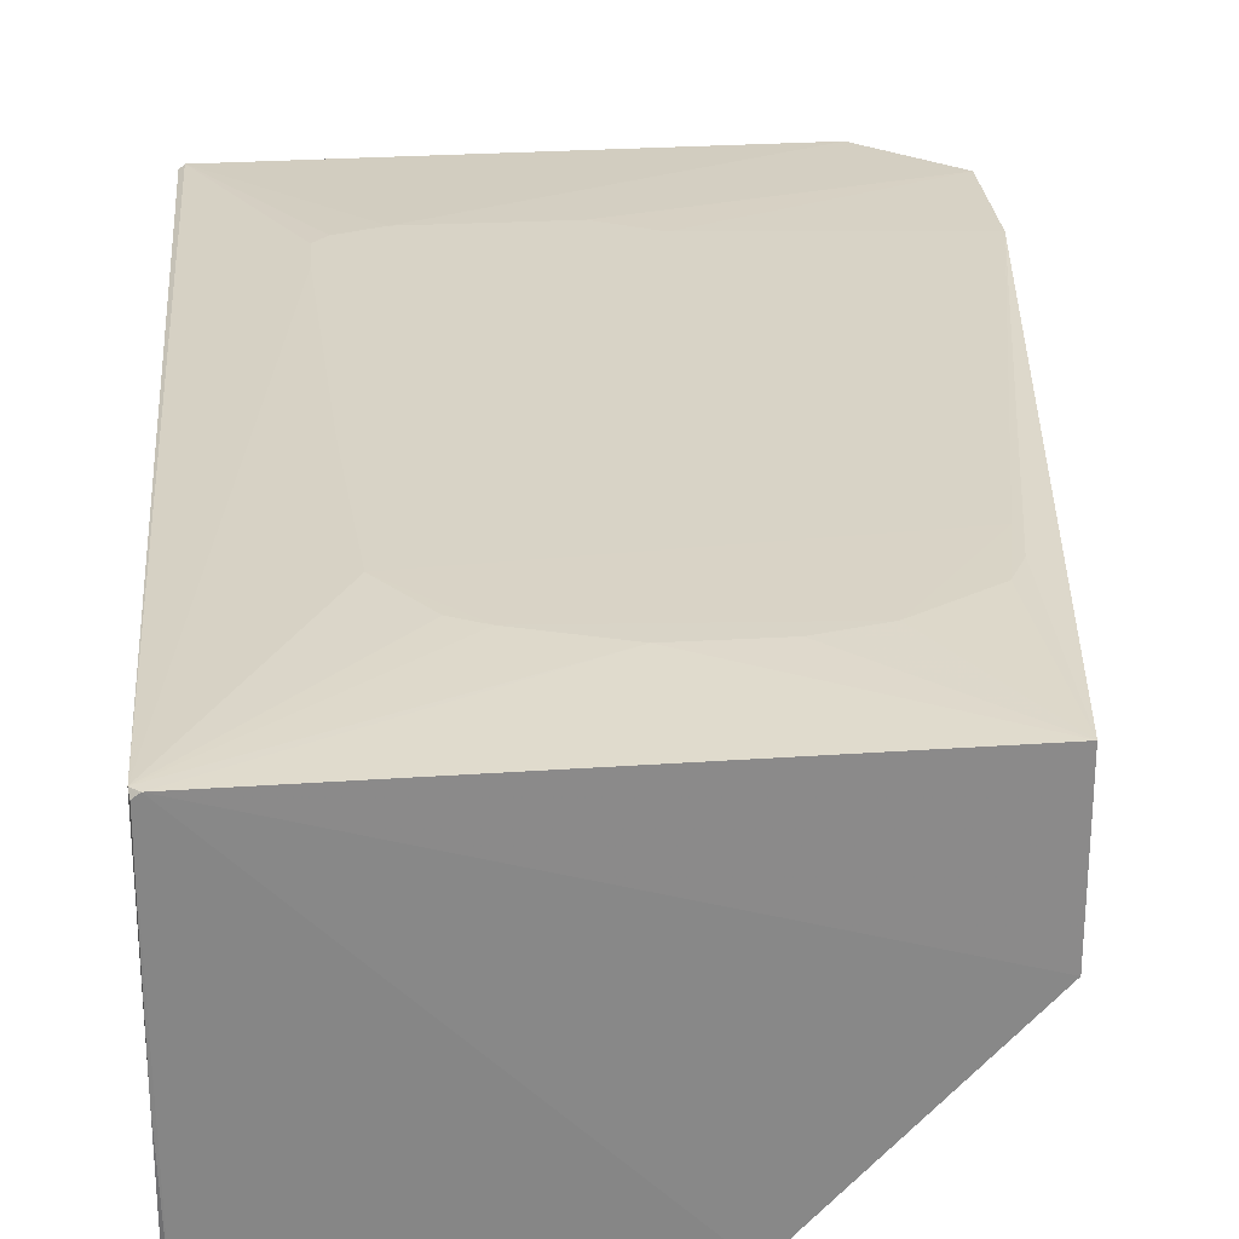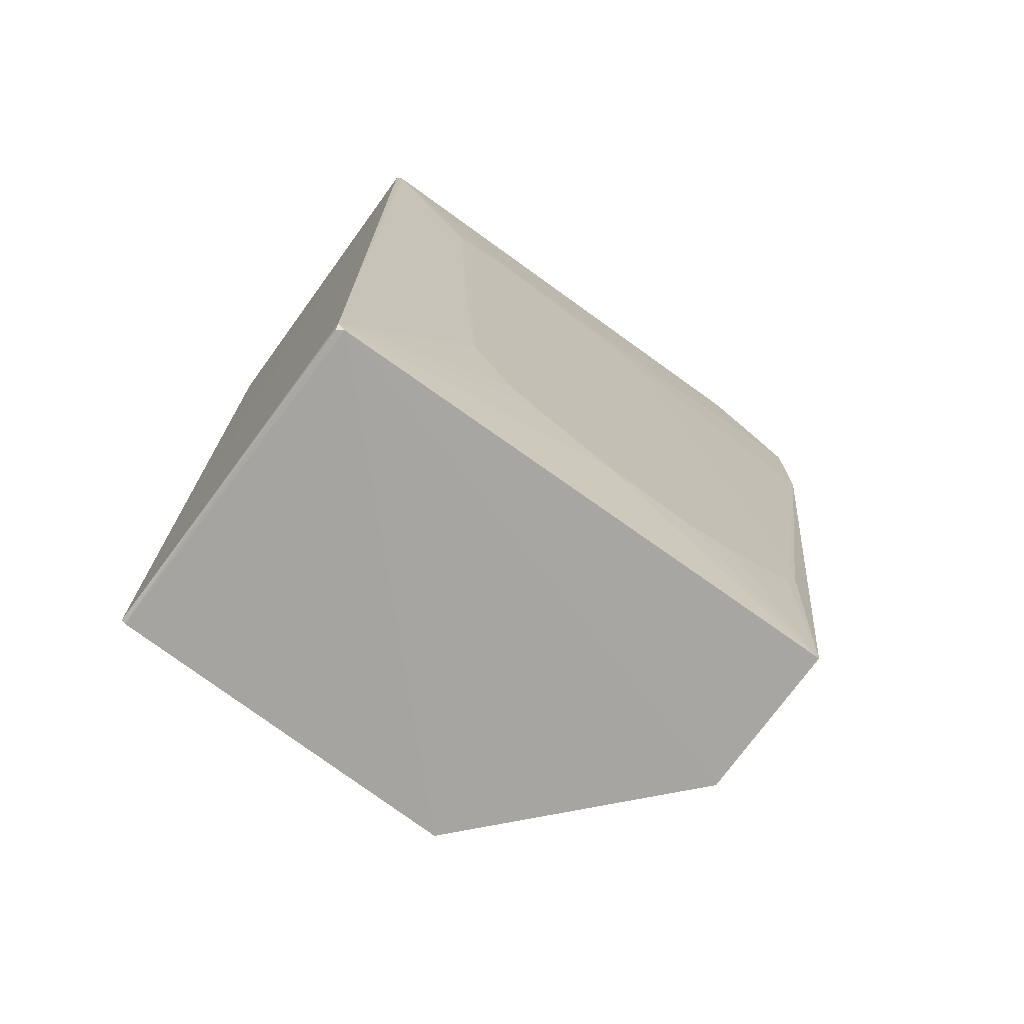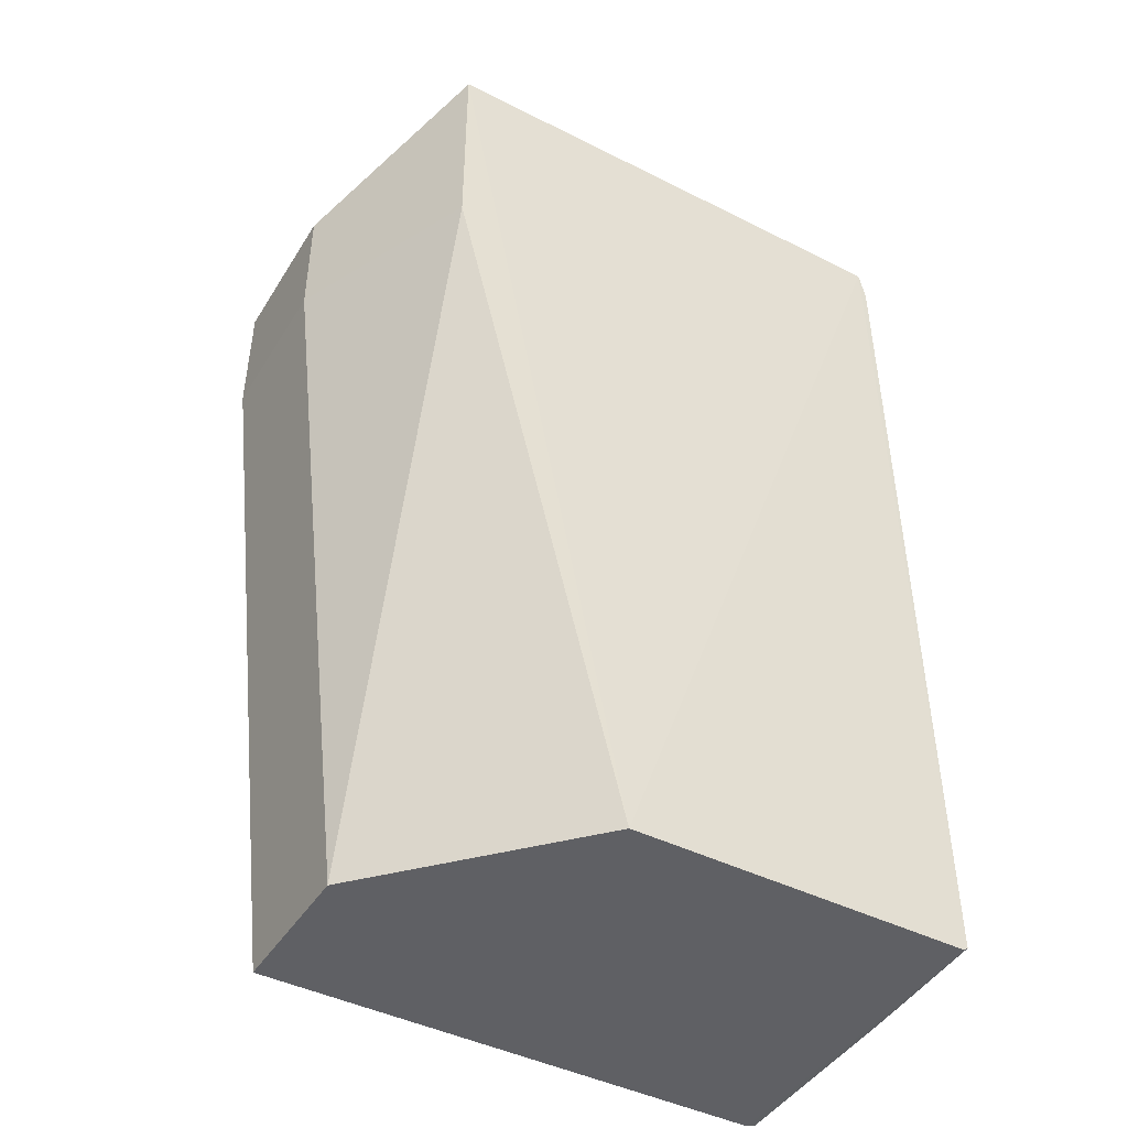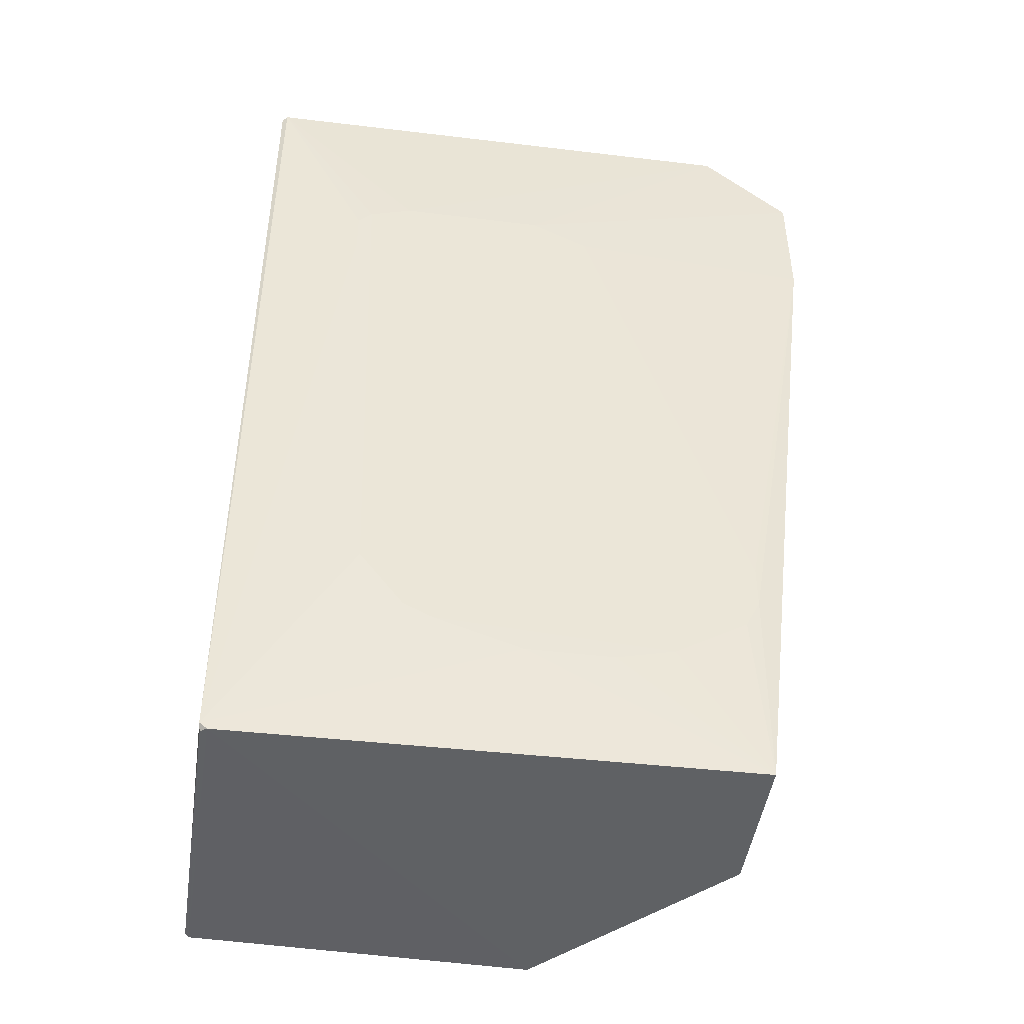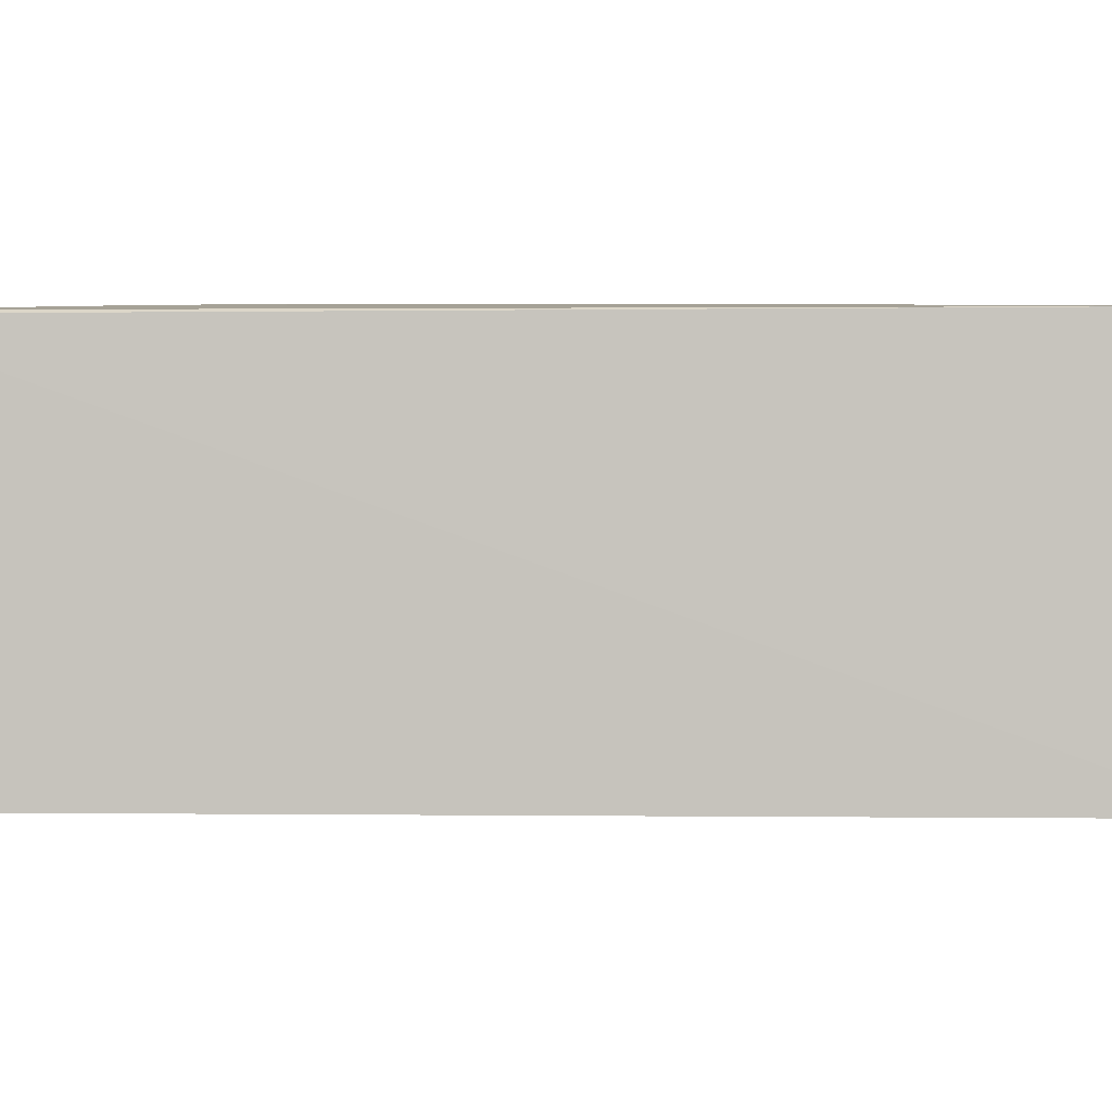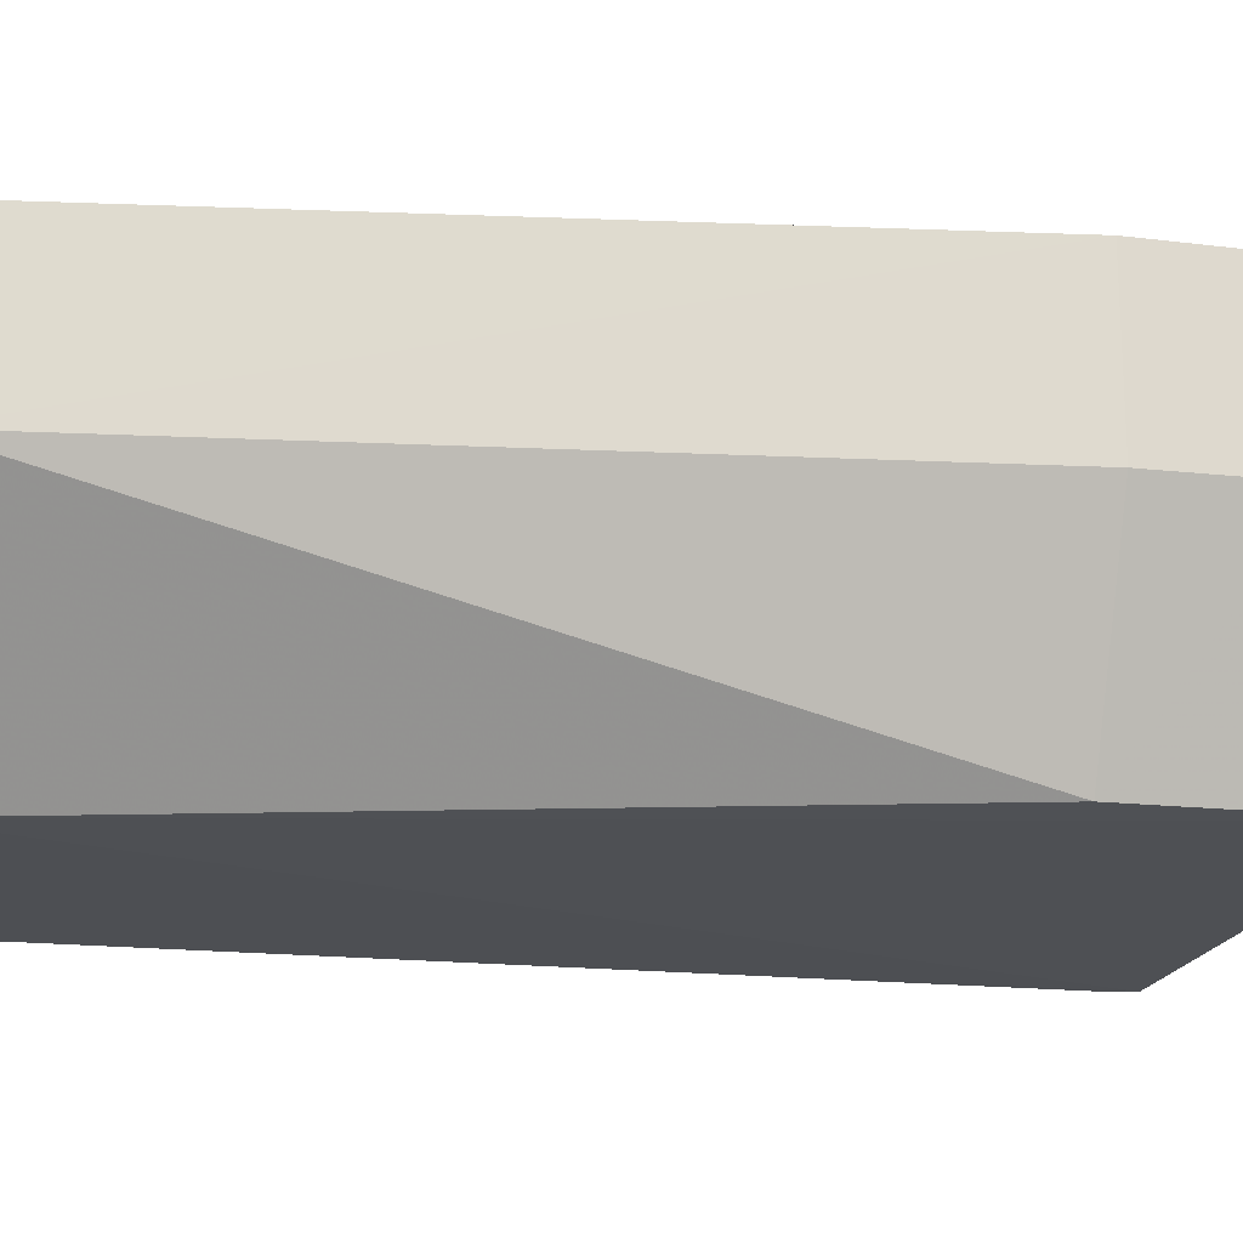
<metadata>
{"format":"obj","ext":"obj","renderer":"f3d","projection":"perspective","resolution":1024,"background":"white","views":[{"elev":28.2,"azim":175.0,"up":"+Y"},{"elev":-73.1,"azim":143.8,"up":"+Z"},{"elev":-45.1,"azim":-30.0,"up":"+Z"},{"elev":-44.9,"azim":171.9,"up":"+Z"},{"elev":-0.1,"azim":93.0,"up":"+Y"},{"elev":-18.6,"azim":-101.9,"up":"+Y"}]}
</metadata>
<code>
v 0.06377 0.06326 0.1734
v 0.06466 0.001747 0.1681
v 0.0646 0.06193 0.001389
v -0.03055 0.06379 0.0014
v -0.04649 0.03618 0.1578
v 0.001974 0.001008 0.0004576
v 0.04095 0.06528 0.04116
v 0.0647 0.0627 0.1726
v -0.03057 0.001727 0.1748
v -0.04649 0.06442 0.1578
v 0.06525 0.001731 0.001946
v -0.03056 0.03619 0.0007043
v 0.06481 0.06291 0.002409
v 0.06339 0.001689 0.1739
v -0.03053 0.0653 0.03848
v 0.03569 0.06531 0.1418
v -0.03057 0.06157 0.174
v 0.06452 0.001722 0.001318
v 0.06344 0.06284 0.001314
v -0.04648 0.06477 0.1339
v -0.03058 0.001716 0.1339
v 0.04617 0.06523 0.1286
v 0.01183 0.06525 0.02267
v 0.06504 0.0256 0.00142
v 0.06455 0.03888 0.1723
v -0.03058 0.0638 0.173
v -0.03053 0.06534 0.04643
v -0.001389 0.06529 0.1365
v -0.04649 0.03618 0.1339
v 0.04355 0.06524 0.07559
v 0.04358 0.06528 0.1392
v 0.033 0.06526 0.03055
v -0.01465 0.06529 0.02525
v 0.009194 0.06528 0.1418
v 0.04617 0.06523 0.1366
v 0.02771 0.06527 0.02793
v -0.004071 0.06527 0.02267
v -0.0279 0.0653 0.03318
f 10 5 9
f 11 8 2
f 13 1 8
f 13 8 11
f 14 8 1
f 14 1 9
f 14 9 6
f 14 11 2
f 17 10 9
f 17 9 1
f 18 14 6
f 18 11 14
f 19 12 4
f 19 6 12
f 19 18 6
f 19 3 18
f 19 13 3
f 20 4 12
f 20 15 4
f 21 9 5
f 21 12 6
f 21 6 9
f 22 1 13
f 23 19 4
f 23 13 19
f 24 13 11
f 24 3 13
f 24 18 3
f 24 11 18
f 25 14 2
f 25 2 8
f 25 8 14
f 26 1 16
f 26 17 1
f 26 10 17
f 27 16 7
f 27 15 20
f 28 20 10
f 28 27 20
f 28 16 27
f 29 20 12
f 29 5 10
f 29 10 20
f 29 21 5
f 29 12 21
f 30 22 13
f 30 13 7
f 30 7 22
f 31 16 1
f 31 22 7
f 31 7 16
f 32 7 13
f 34 26 16
f 34 10 26
f 34 28 10
f 34 16 28
f 35 31 1
f 35 1 22
f 35 22 31
f 36 32 13
f 36 13 23
f 36 33 27
f 36 27 7
f 36 7 32
f 37 23 4
f 37 4 33
f 37 36 23
f 37 33 36
f 38 33 4
f 38 4 15
f 38 15 27
f 38 27 33

</code>
